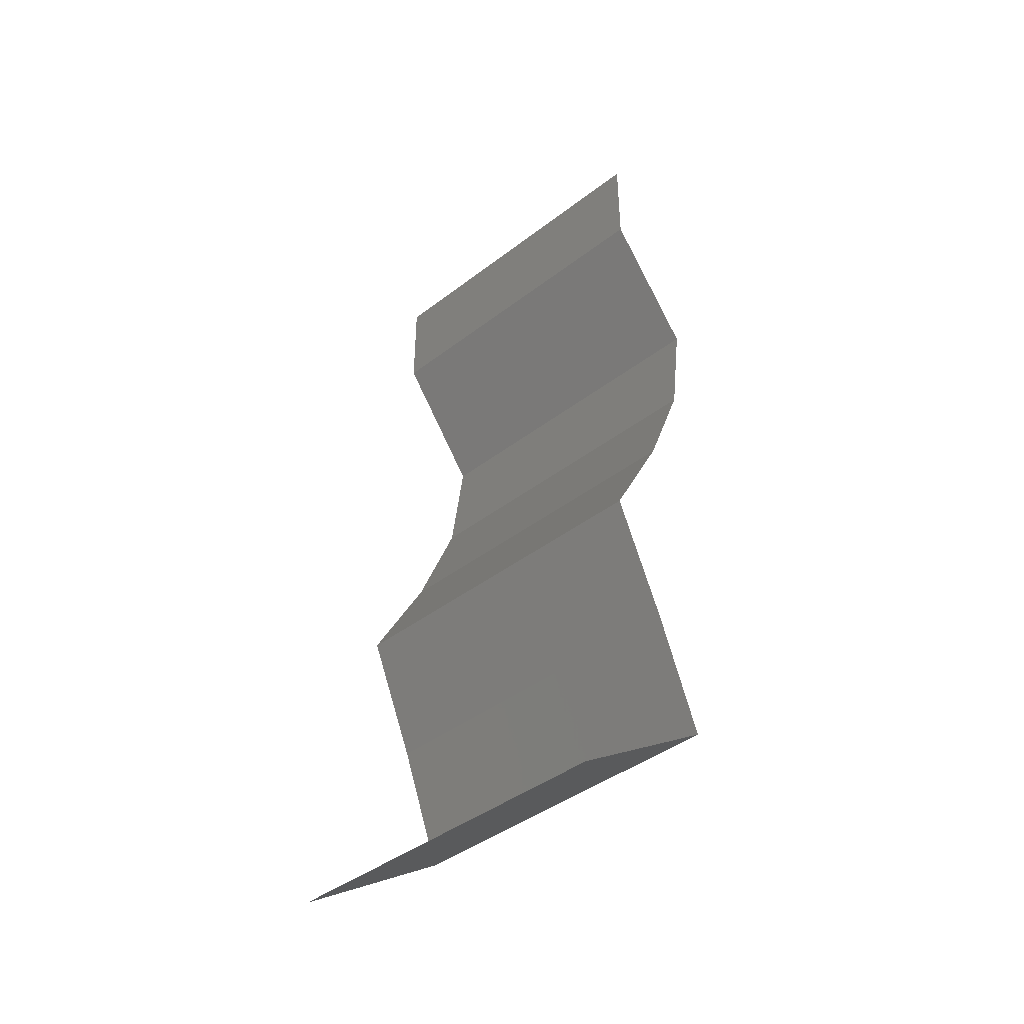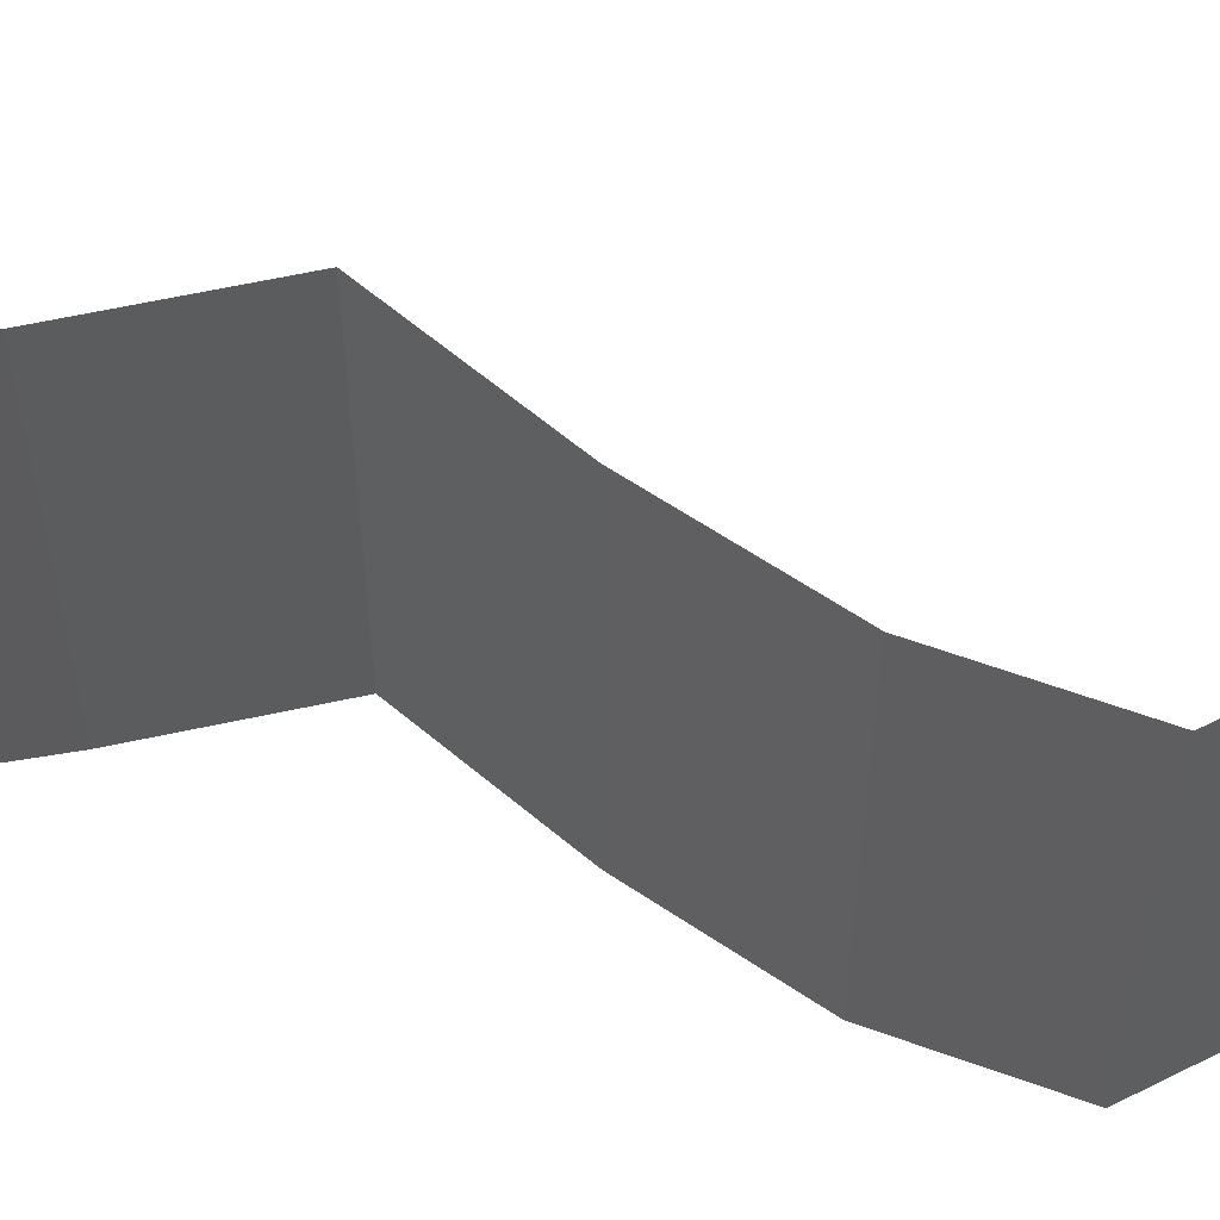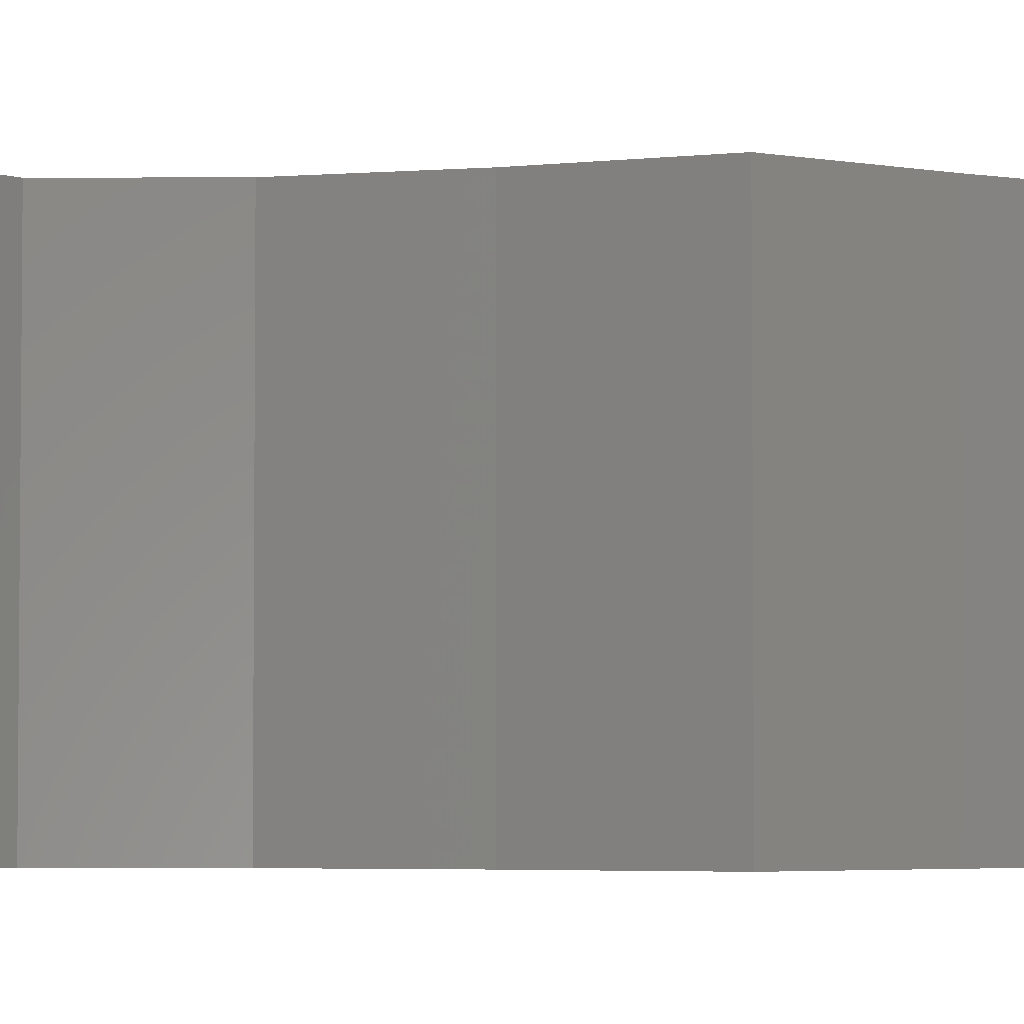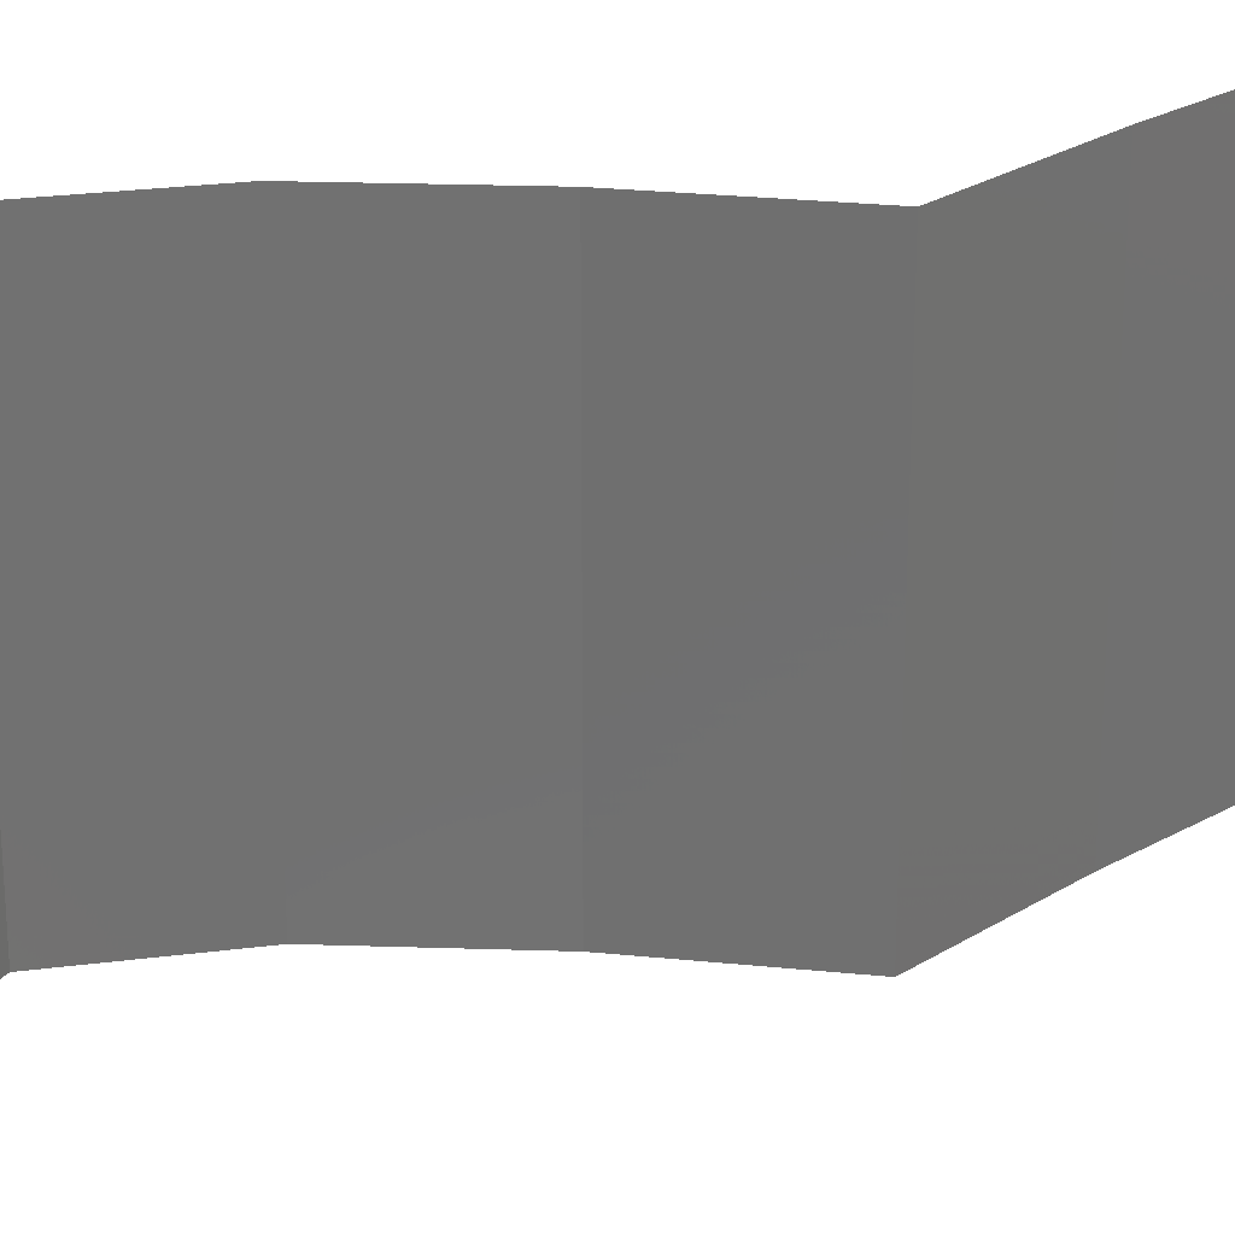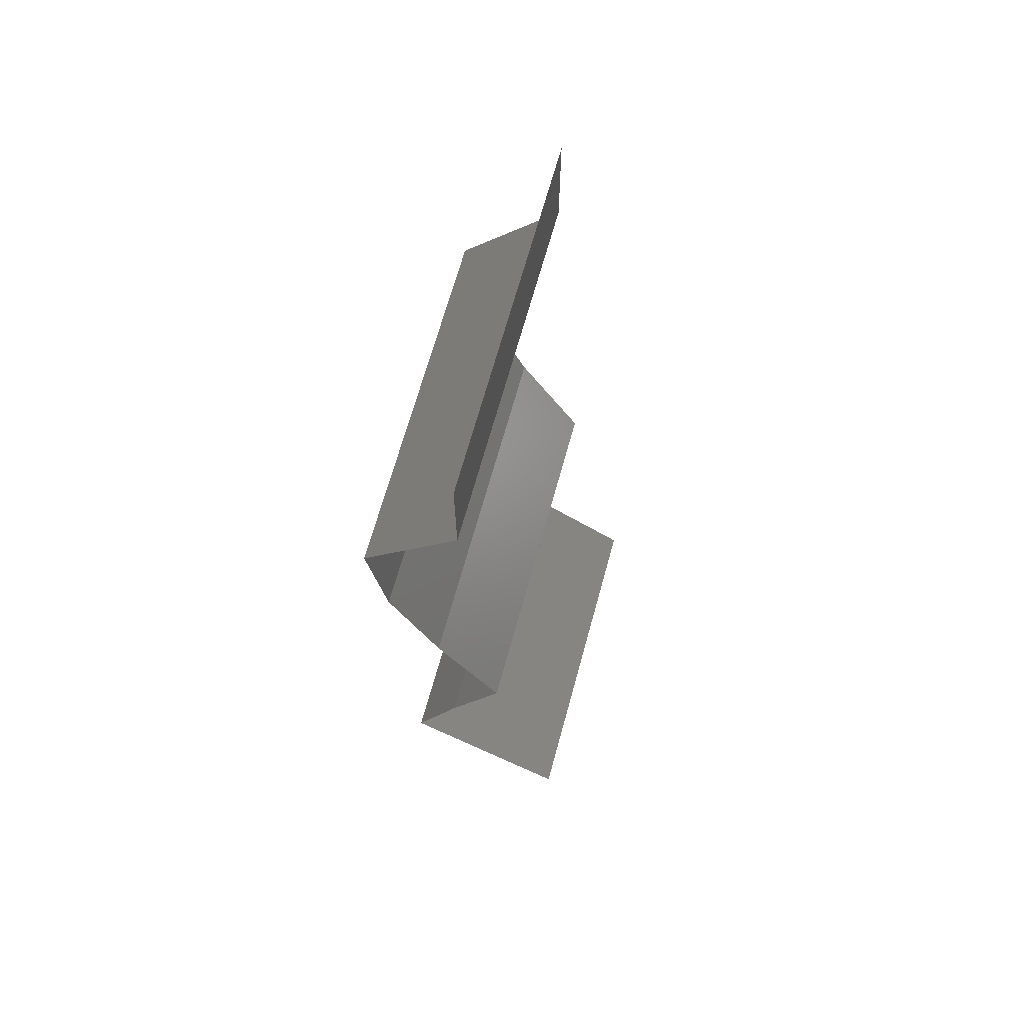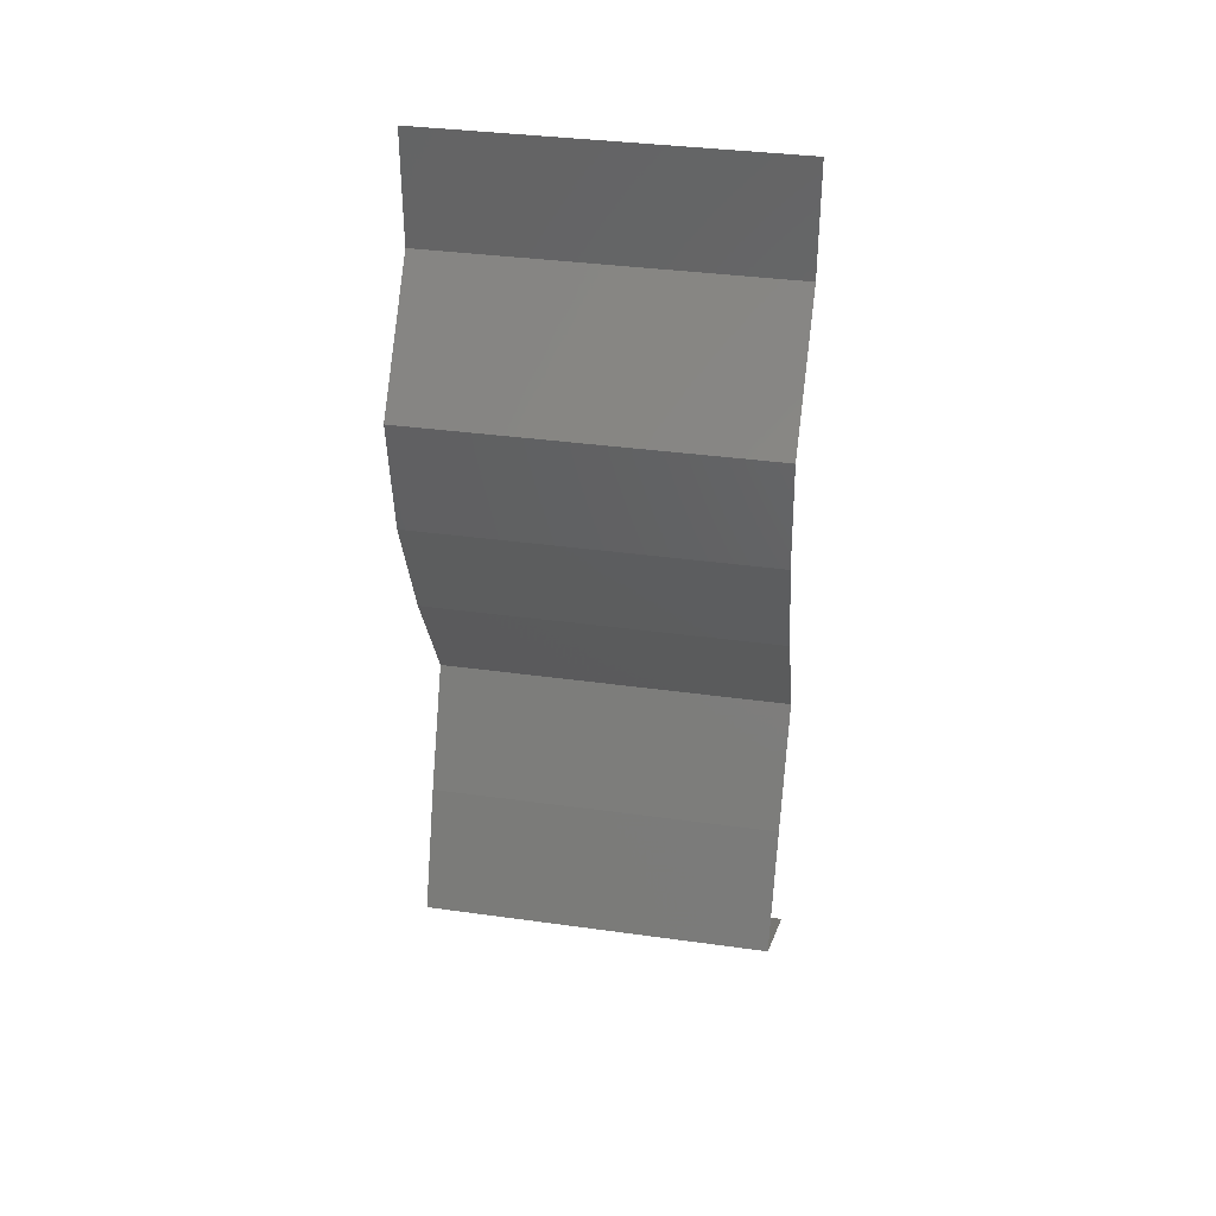
<metadata>
{"format":"stl","ext":"stl","renderer":"f3d","projection":"perspective","resolution":1024,"background":"white","views":[{"elev":-42.7,"azim":-47.7,"up":"+Y"},{"elev":61.1,"azim":102.2,"up":"+Z"},{"elev":-3.8,"azim":-97.2,"up":"+Z"},{"elev":26.6,"azim":-109.5,"up":"+Z"},{"elev":68.4,"azim":-164.5,"up":"+Y"},{"elev":35.7,"azim":100.4,"up":"+Y"}]}
</metadata>
<code>
# stl→obj: 43 verts, 64 faces
v 0.04 0.0537 0.02
v 0.04 0.05685 0.015
v 0.04 0.06 0.02
v 0.04 0.0537 0.01
v 0.04 0.05685 0.005
v 0.04 0.06 0.01
v 0.04 0.06 0
v 0.04 0.0537 0
v 0.04552 0.04698 0
v 0.04276 0.05034 0.005
v 0.04552 0.04698 0.01
v 0.04276 0.05034 0.015
v 0.04552 0.04698 0.02
v 0.04505 0.04363 0.005
v 0.04457 0.04027 0
v 0.04505 0.04363 0.015
v 0.04457 0.04027 0.01
v 0.04457 0.04027 0.02
v 0.04319 0.03692 0.015
v 0.04181 0.03356 0.01
v 0.04319 0.03692 0.005
v 0.04181 0.03356 0
v 0.04181 0.03356 0.02
v 0.03998 0.0302 0.015
v 0.03815 0.02685 0
v 0.03998 0.0302 0.005
v 0.03815 0.02685 0.01
v 0.03815 0.02685 0.02
v 0.04124 0.02014 0.01
v 0.03969 0.02349 0.005
v 0.04124 0.02014 0.02
v 0.03969 0.02349 0.015
v 0.04124 0.02014 0
v 0.04395 0.01342 0.02
v 0.04259 0.01678 0.015
v 0.04259 0.01678 0.005
v 0.04395 0.01342 0
v 0.04395 0.01342 0.01
v 0.03909 0.01007 0.00602
v 0.03424 0.006712 0
v 0.03424 0.006712 0.02
v 0.03909 0.01007 0.01408
v 0.03424 0.006712 0.01
f 1 2 3
f 4 5 6
f 7 5 8
f 6 2 4
f 6 5 7
f 3 2 6
f 8 5 4
f 4 2 1
f 9 10 11
f 1 12 4
f 11 12 13
f 4 10 8
f 4 12 11
f 8 10 9
f 11 10 4
f 13 12 1
f 9 14 15
f 11 16 17
f 18 16 13
f 17 14 11
f 11 14 9
f 13 16 11
f 15 14 17
f 17 16 18
f 17 19 20
f 20 21 17
f 15 21 22
f 23 19 18
f 17 21 15
f 18 19 17
f 22 21 20
f 20 19 23
f 23 24 20
f 25 26 27
f 20 26 22
f 27 24 28
f 28 24 23
f 22 26 25
f 20 24 27
f 27 26 20
f 29 30 27
f 31 32 28
f 27 32 29
f 25 30 33
f 27 30 25
f 28 32 27
f 33 30 29
f 29 32 31
f 34 35 31
f 33 36 37
f 38 36 29
f 29 35 38
f 29 36 33
f 31 35 29
f 37 36 38
f 38 35 34
f 37 39 40
f 41 42 34
f 38 42 39
f 39 42 43
f 34 42 38
f 40 39 43
f 38 39 37
f 43 42 41

</code>
